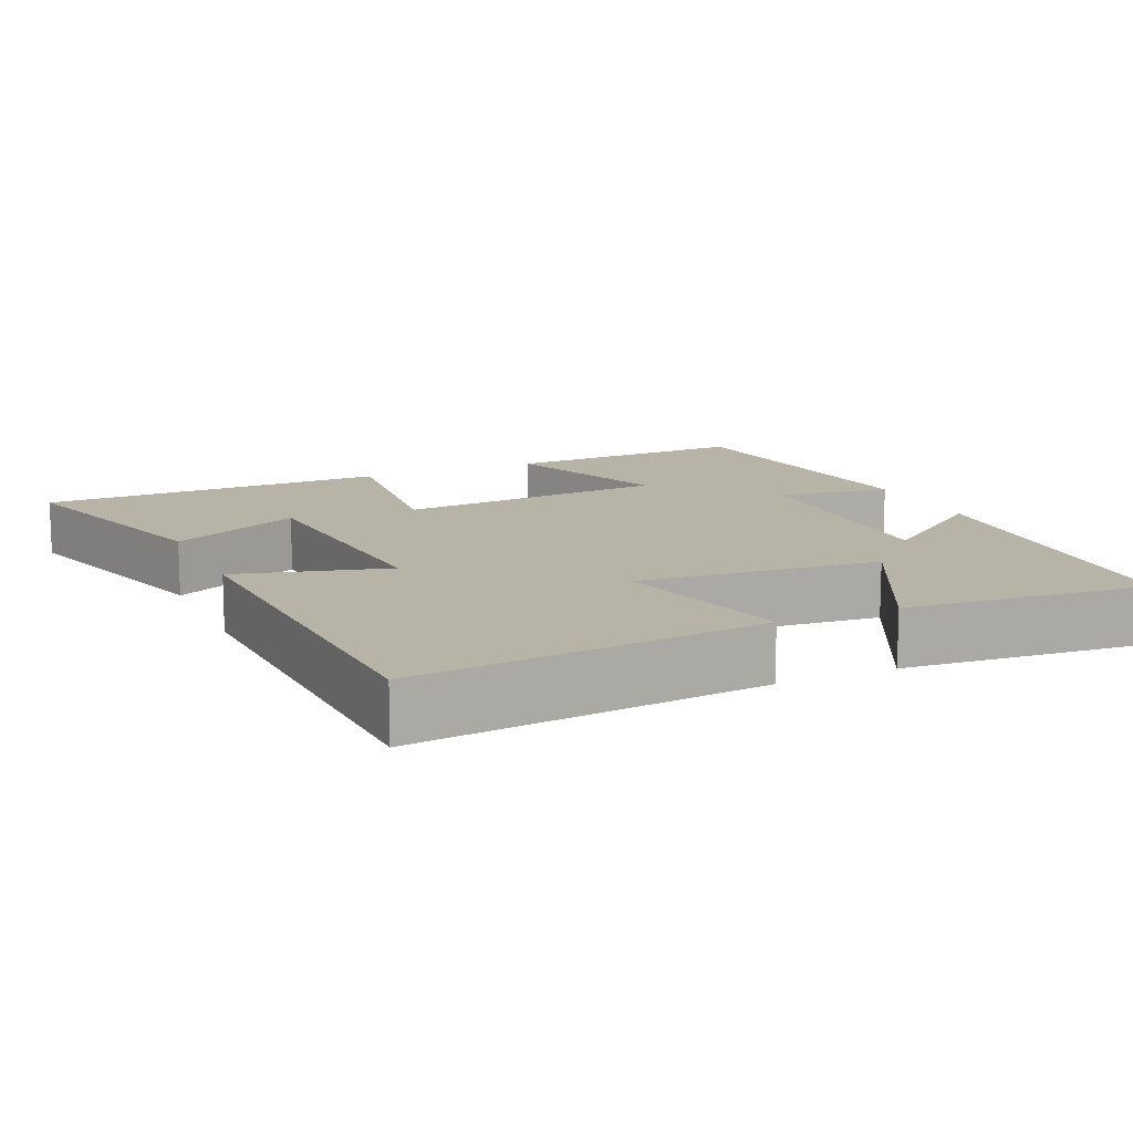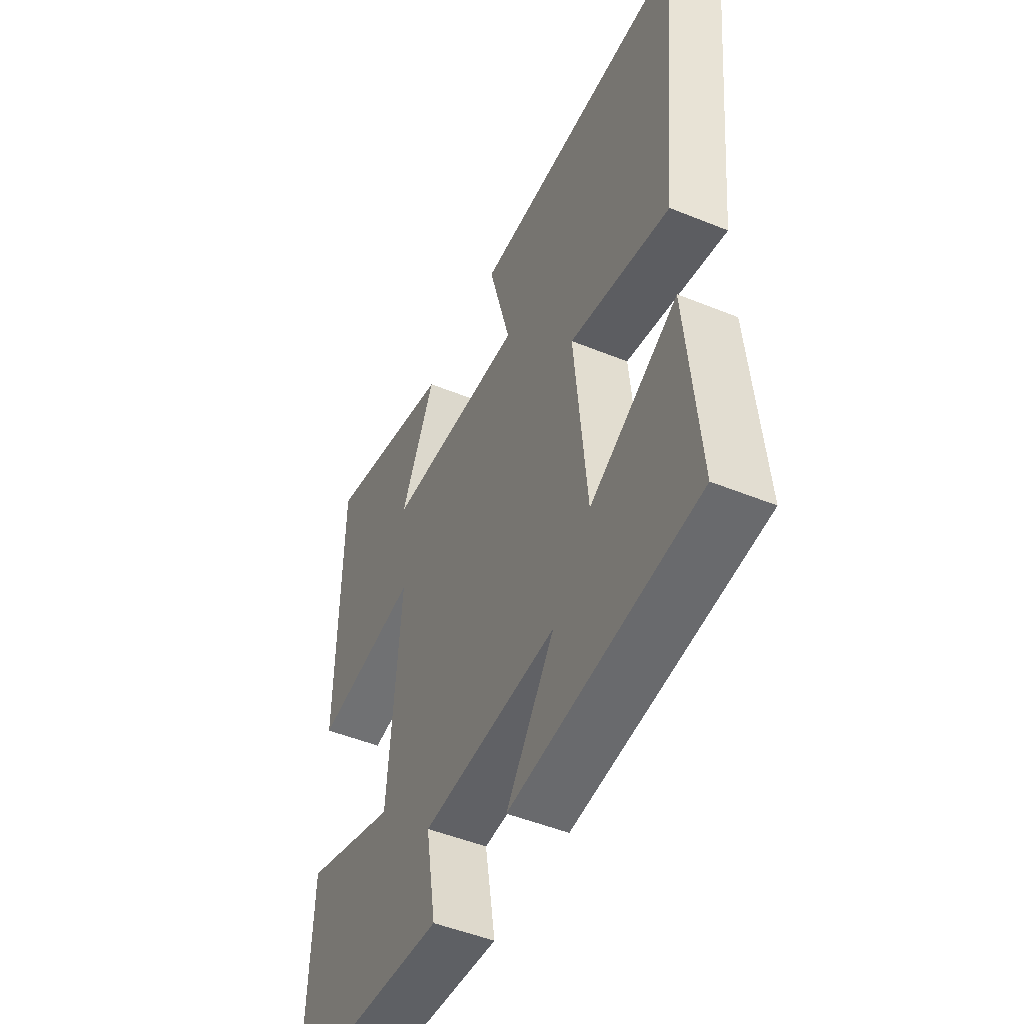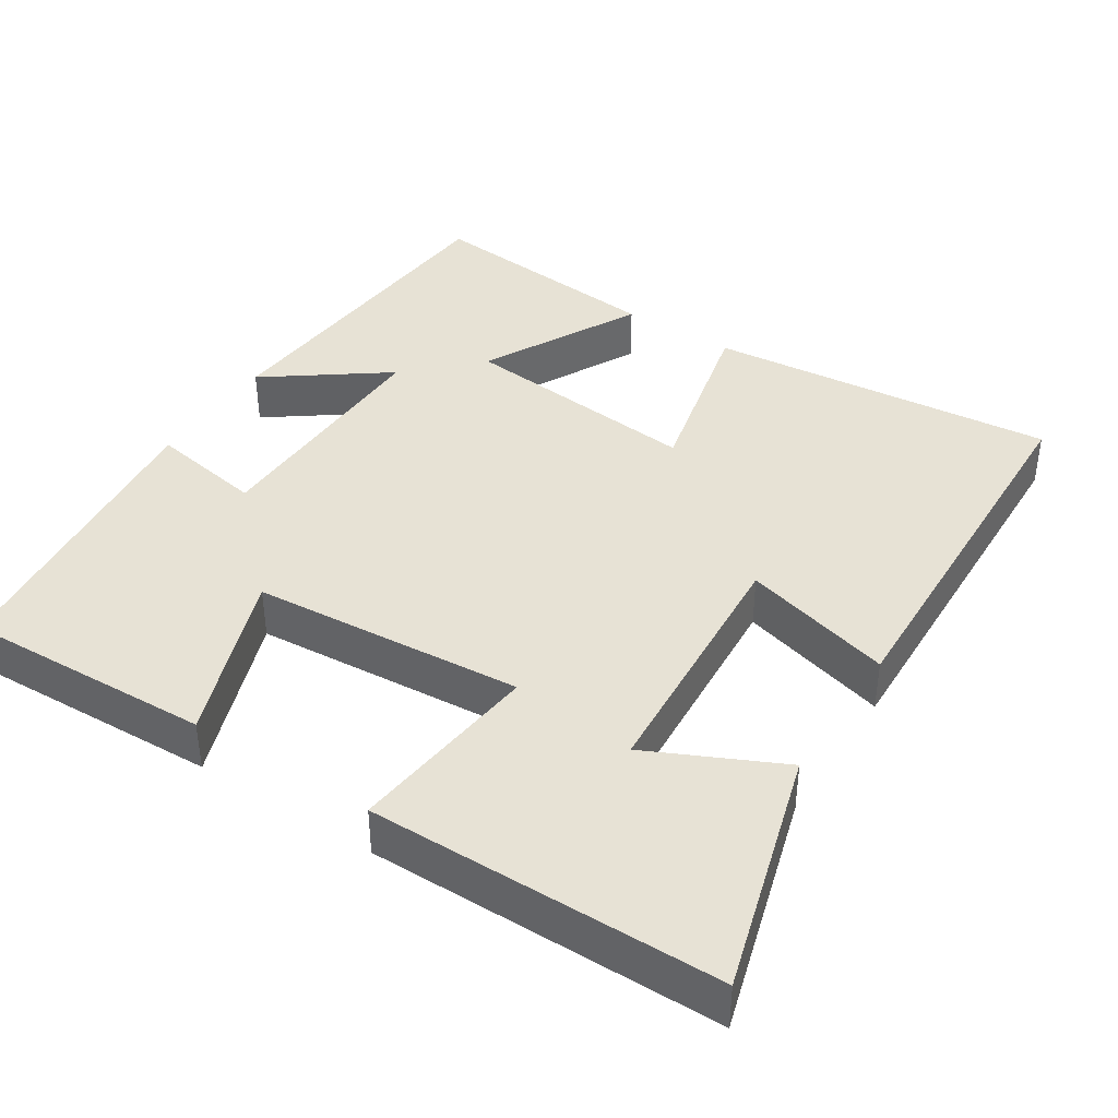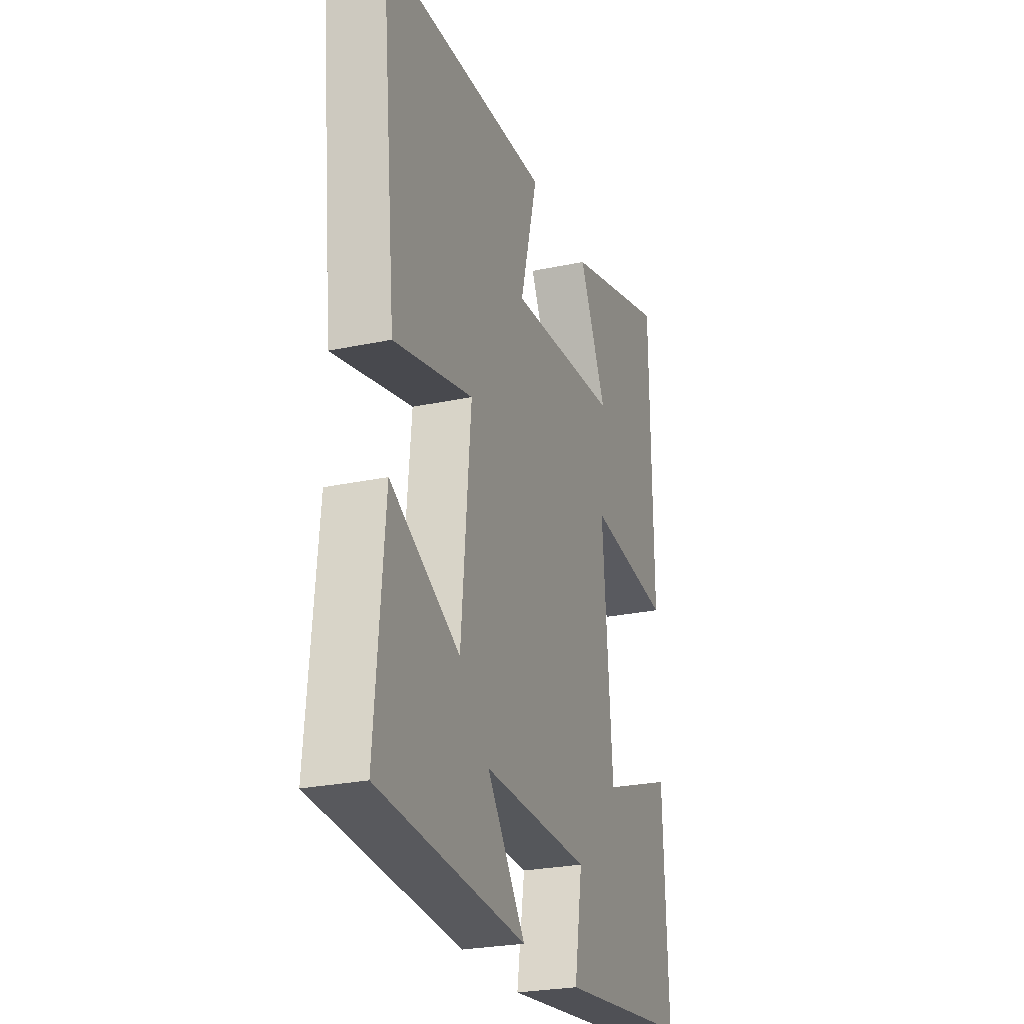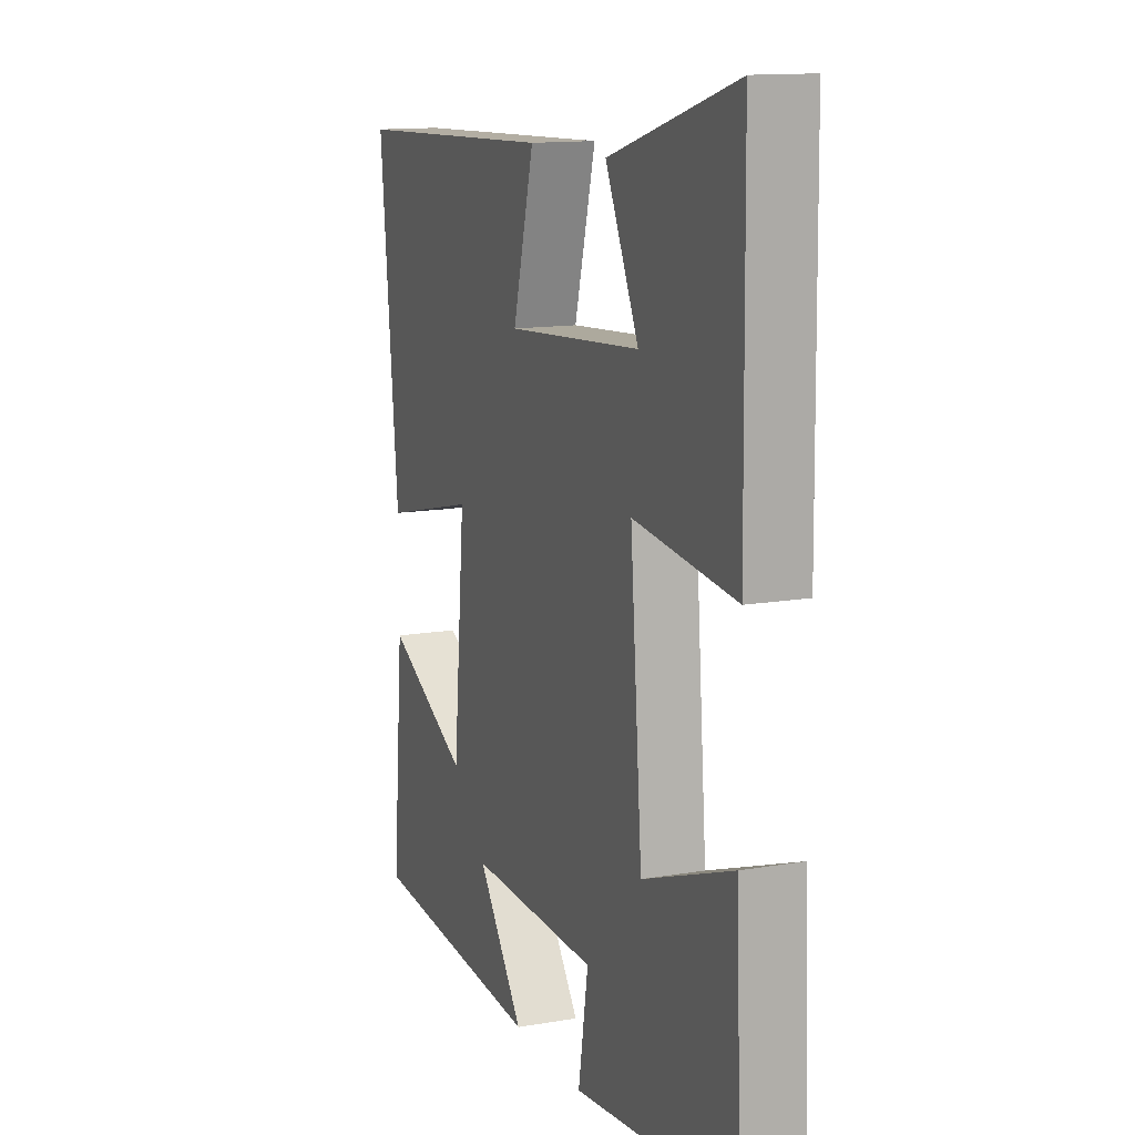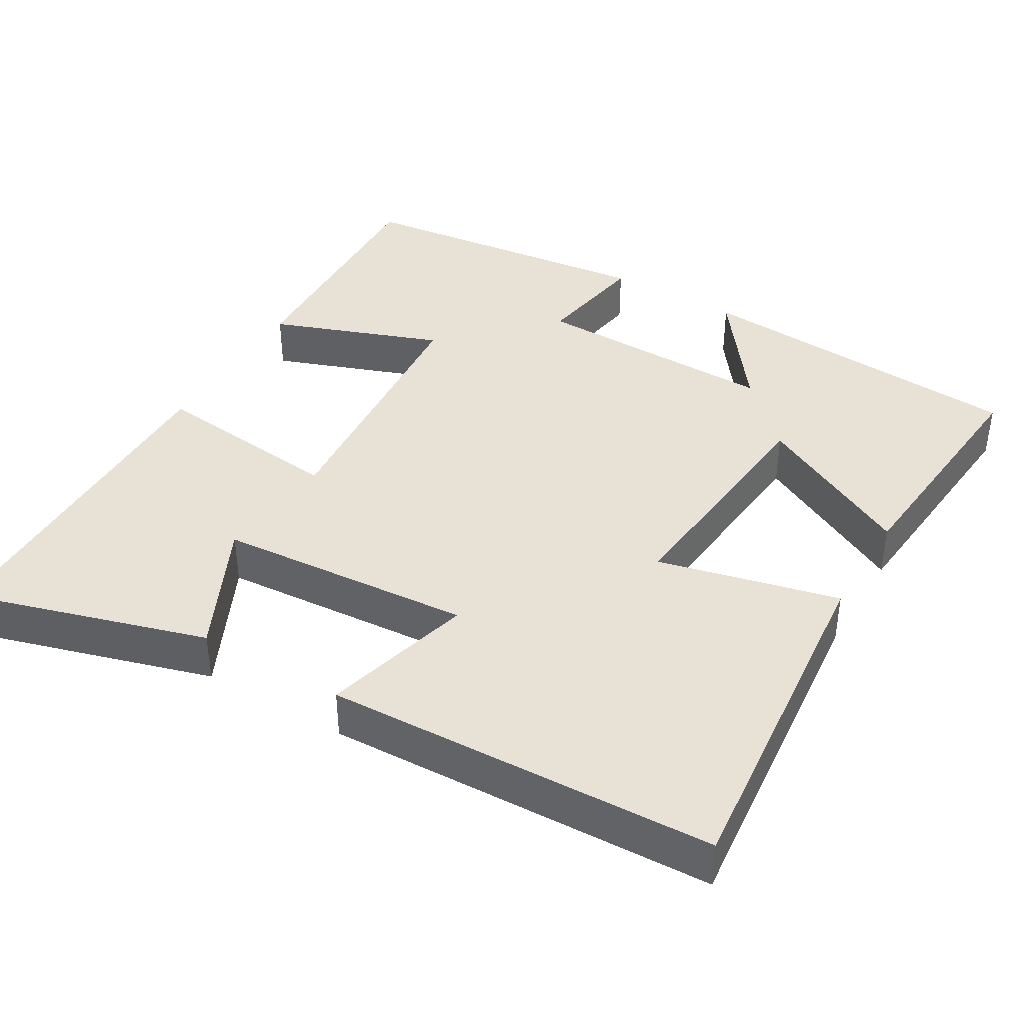
<metadata>
{"format":"obj","ext":"obj","renderer":"f3d","projection":"perspective","resolution":1024,"background":"white","views":[{"elev":12.8,"azim":65.8,"up":"+Y"},{"elev":-49.2,"azim":65.7,"up":"+Z"},{"elev":40.2,"azim":-56.9,"up":"+Y"},{"elev":-25.9,"azim":108.7,"up":"+Z"},{"elev":13.2,"azim":-111.4,"up":"+Z"},{"elev":40.3,"azim":30.6,"up":"+Y"}]}
</metadata>
<code>
v 0.529 0.07 -0.468
v 0.08 0.07 -0.5
v 0.197 0.07 -0.342
v -0.131 0.07 -0.348
v -0.106 0.07 -0.5
v -0.514 0.07 -0.452
v -0.5 0.07 -0.121
v -0.273 0.07 -0.205
v -0.243 0.07 0.157
v -0.5 0.07 0.129
v -0.494 0.07 0.595
v -0.174 0.07 0.5
v -0.258 0.07 0.325
v 0.082 0.07 0.299
v 0.028 0.07 0.5
v 0.547 0.07 0.479
v 0.5 0.07 0.014
v 0.259 0.07 0.072
v 0.289 0.07 -0.25
v 0.5 0.07 -0.142
v 0.529 0 -0.468
v 0.08 0 -0.5
v 0.197 0 -0.342
v -0.131 0 -0.348
v -0.106 0 -0.5
v -0.514 0 -0.452
v -0.5 0 -0.121
v -0.273 0 -0.205
v -0.243 0 0.157
v -0.5 0 0.129
v -0.494 0 0.595
v -0.174 0 0.5
v -0.258 0 0.325
v 0.082 0 0.299
v 0.028 0 0.5
v 0.547 0 0.479
v 0.5 0 0.014
v 0.259 0 0.072
v 0.289 0 -0.25
v 0.5 0 -0.142
f 19 20 1 2
f 15 16 17 18
f 14 15 18 19
f 13 14 19
f 10 11 12 13
f 9 10 13
f 9 13 19
f 8 9 19
f 5 6 7 8
f 4 5 8
f 3 4 8 19
f 2 3 19
f 22 21 40 39
f 38 37 36 35
f 39 38 35 34
f 39 34 33
f 33 32 31 30
f 33 30 29
f 39 33 29
f 39 29 28
f 28 27 26 25
f 28 25 24
f 39 28 24 23
f 39 23 22
f 1 21 22 2
f 2 22 23 3
f 3 23 24 4
f 4 24 25 5
f 5 25 26 6
f 6 26 27 7
f 7 27 28 8
f 8 28 29 9
f 9 29 30 10
f 10 30 31 11
f 11 31 32 12
f 12 32 33 13
f 13 33 34 14
f 14 34 35 15
f 15 35 36 16
f 16 36 37 17
f 17 37 38 18
f 18 38 39 19
f 19 39 40 20
f 20 40 21 1

</code>
